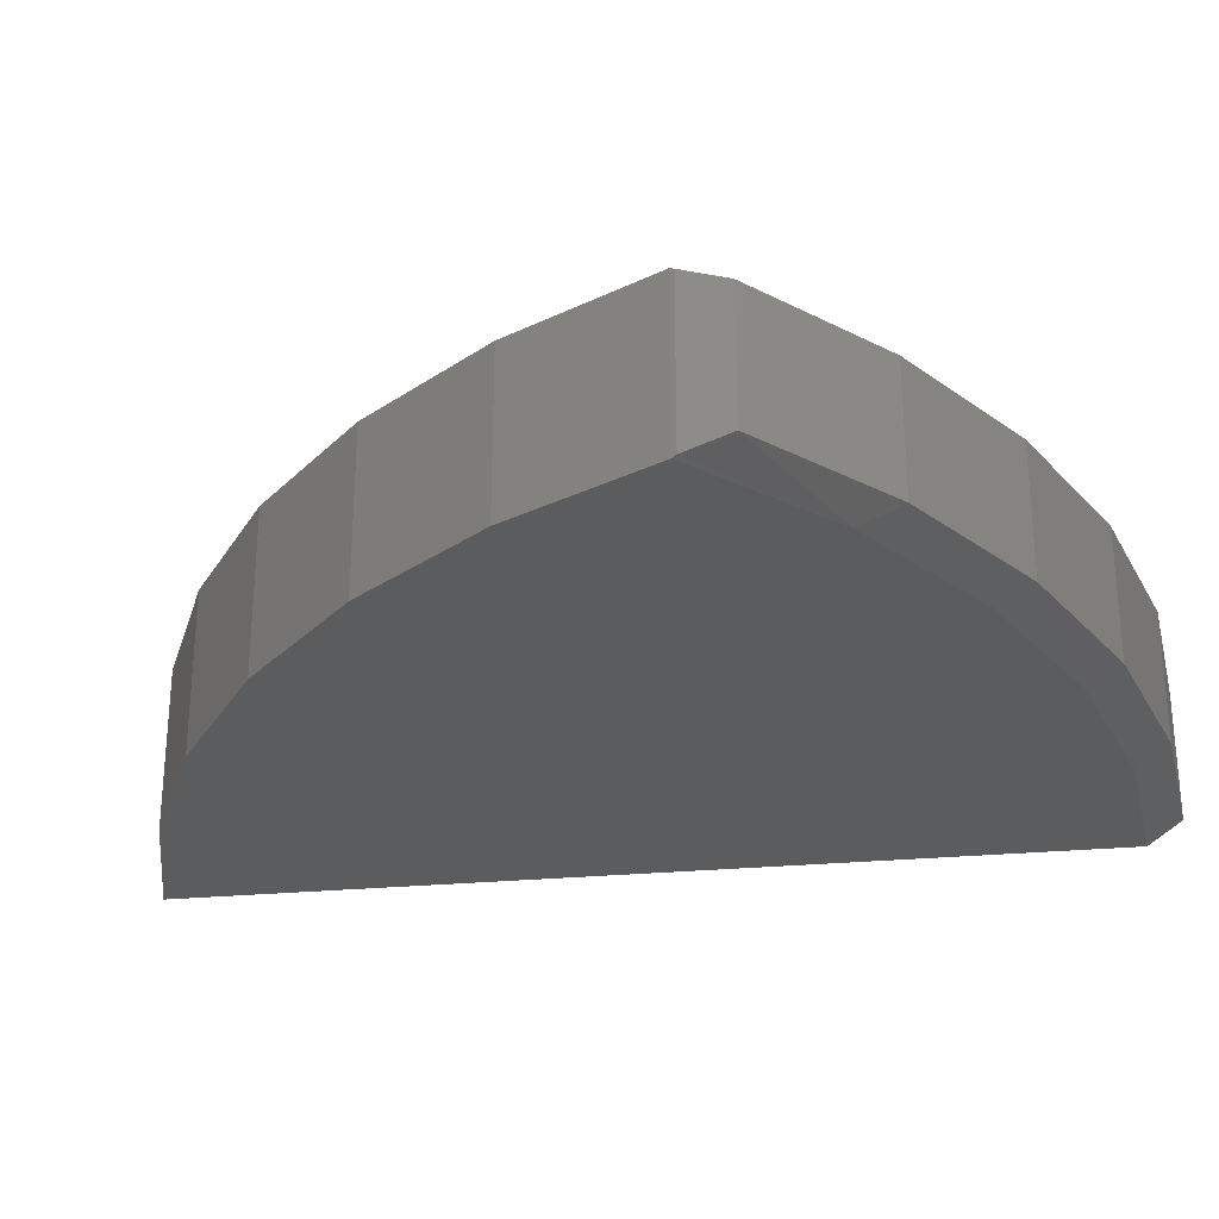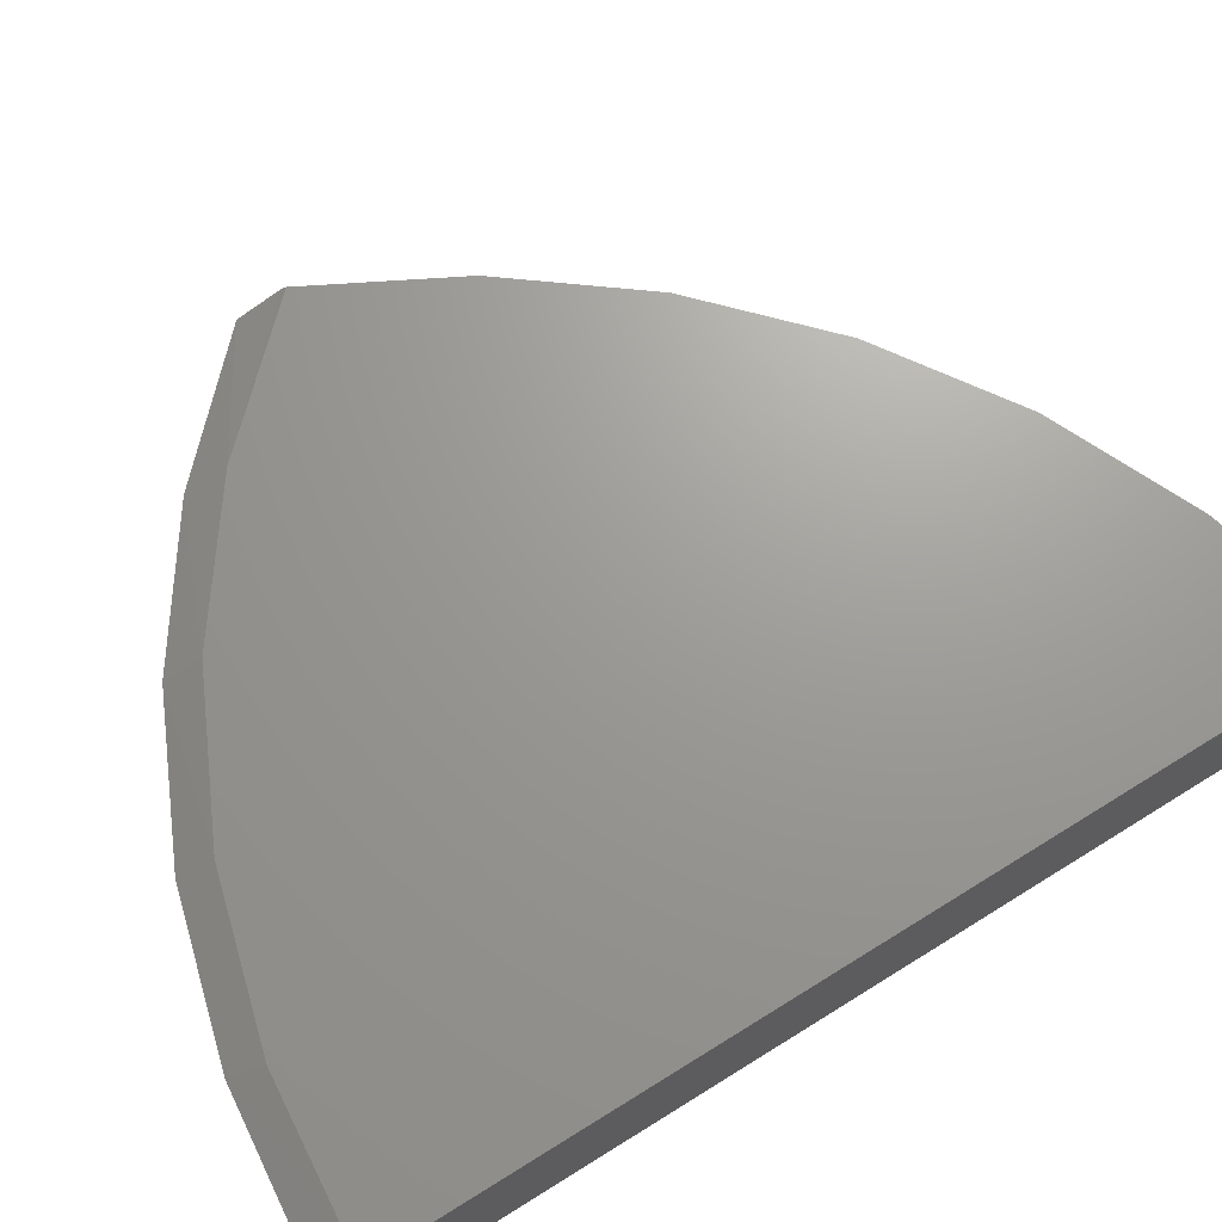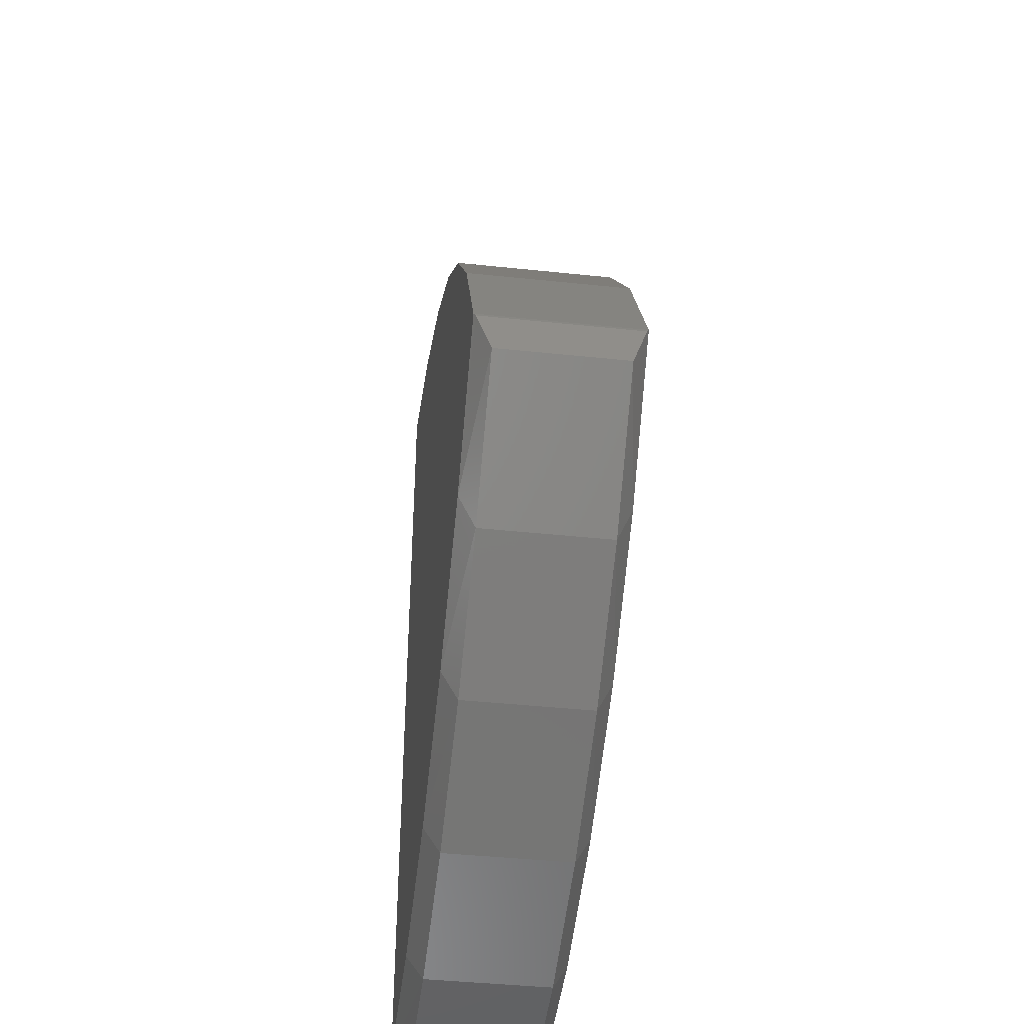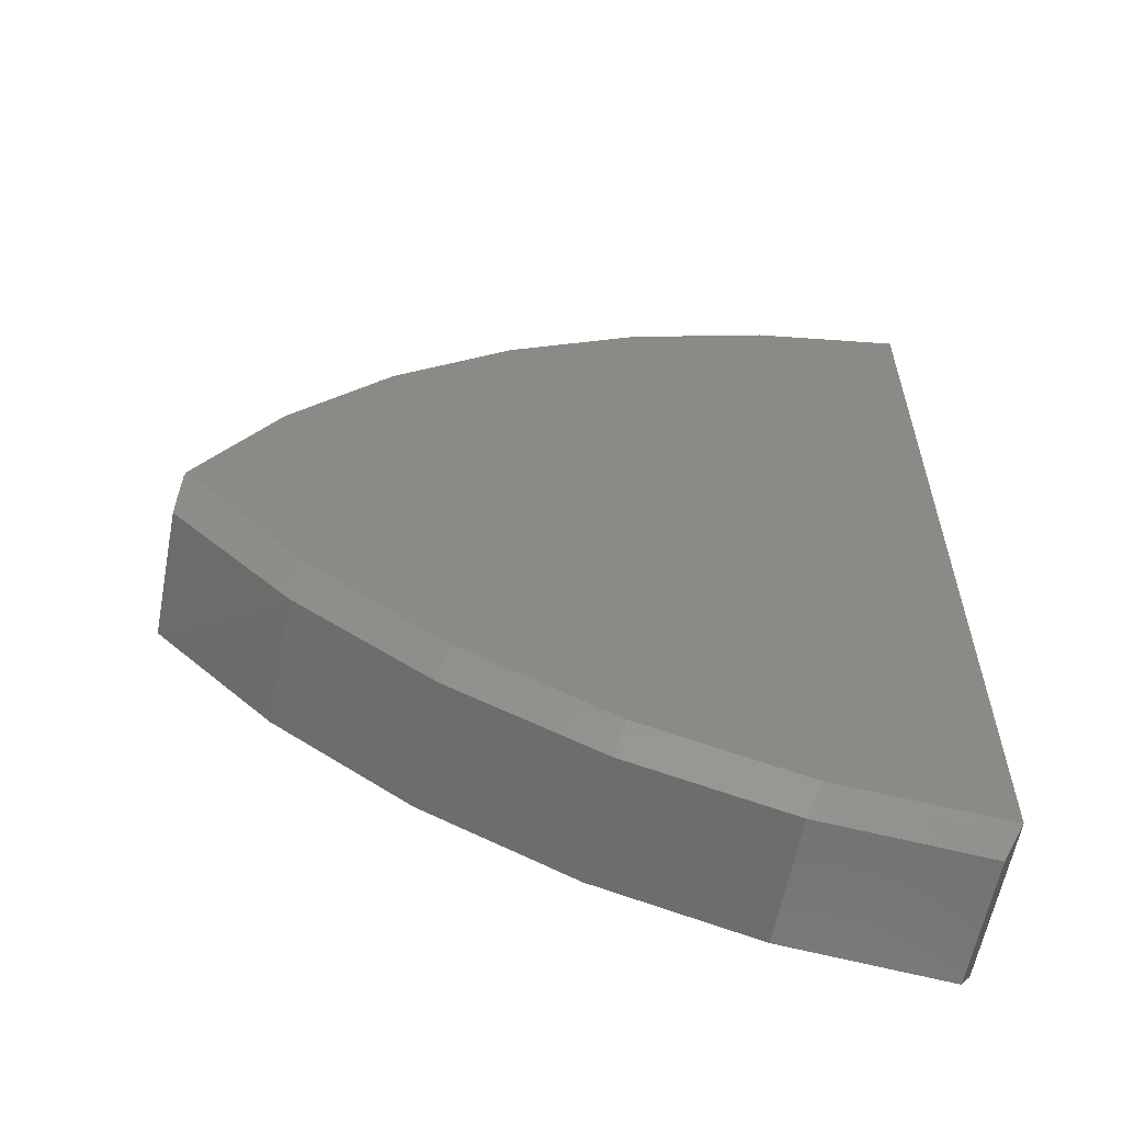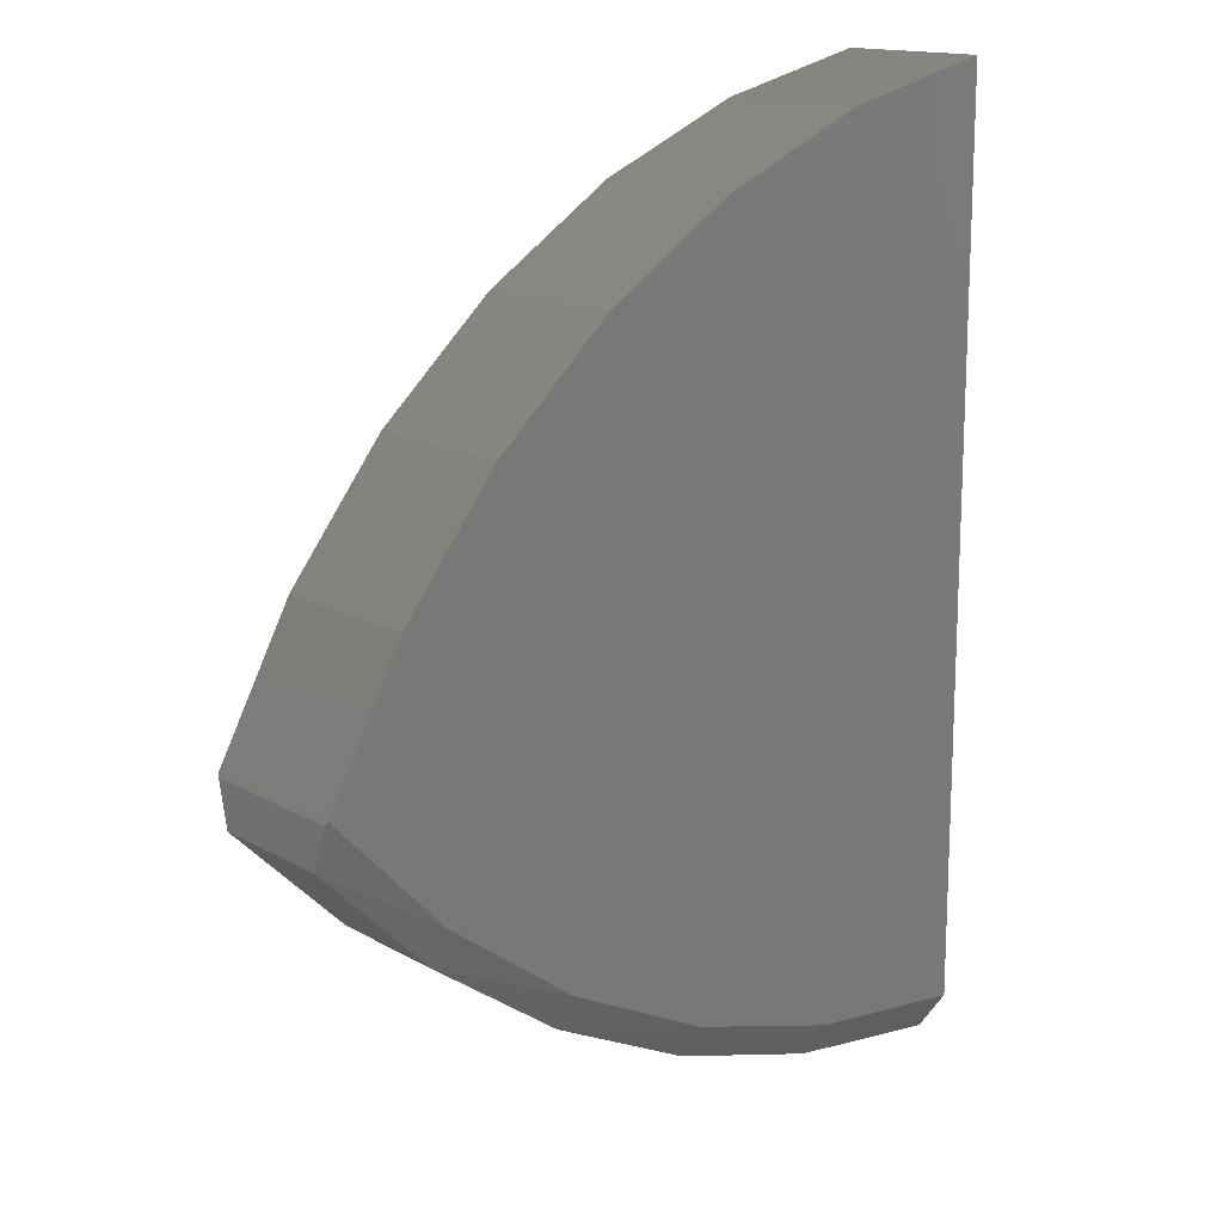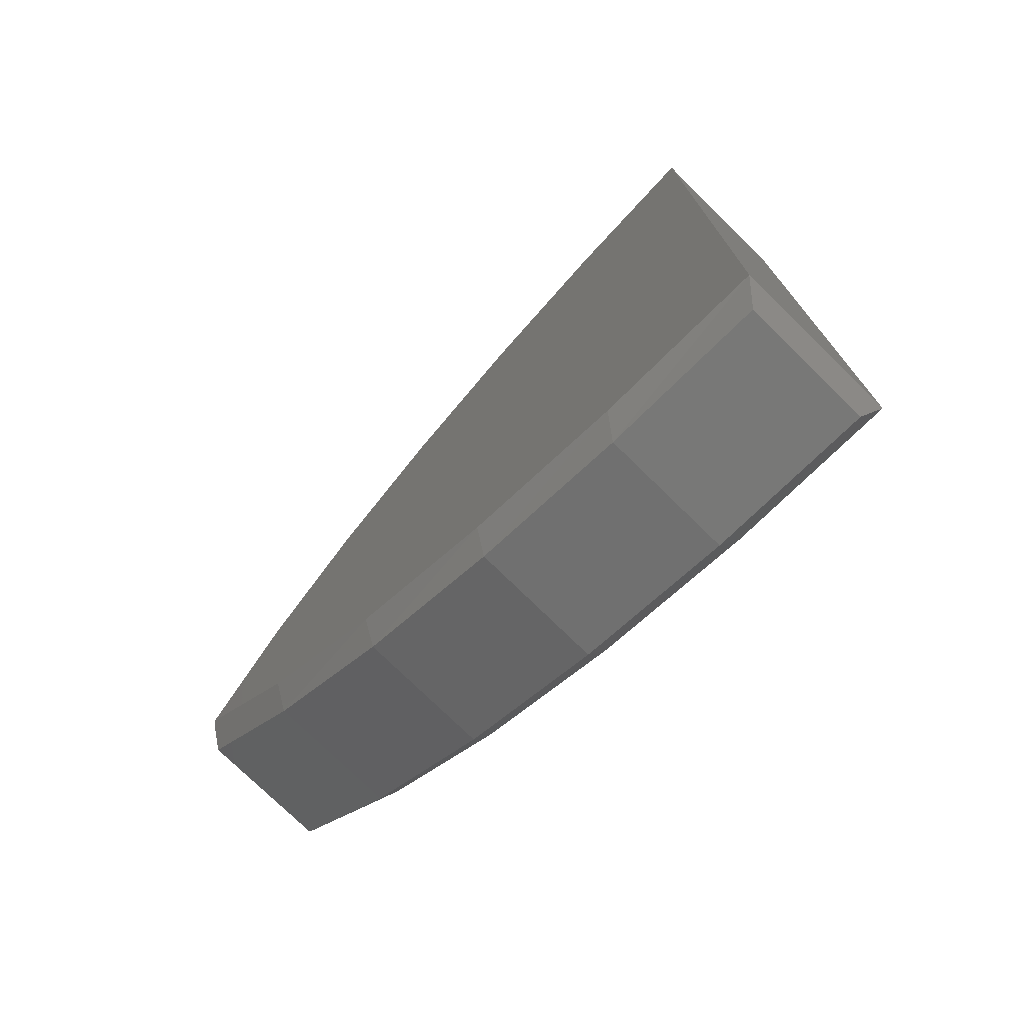
<metadata>
{"format":"stl","ext":"stl","renderer":"f3d","projection":"perspective","resolution":1024,"background":"white","views":[{"elev":-28.5,"azim":97.8,"up":"+Y"},{"elev":69.2,"azim":-121.9,"up":"+Y"},{"elev":-42.6,"azim":82.8,"up":"+Z"},{"elev":-60.0,"azim":169.2,"up":"+Z"},{"elev":15.1,"azim":140.0,"up":"+Z"},{"elev":-75.6,"azim":-134.4,"up":"+Z"}]}
</metadata>
<code>
# stl→obj: 38 verts, 72 faces
v 0.1484 0.2734 -0.4922
v 0.1484 0.2734 0.3658
v 0.1484 0.4248 -0.4923
v 0.1484 0.4248 0.3658
v 0.3033 0.2734 -0.4782
v 0.4532 0.2734 -0.4369
v 0.5933 0.2734 -0.3694
v 0.719 0.2734 -0.278
v 0.8265 0.2734 -0.1656
v 0.7561 0.2734 -0.03368
v 0.6648 0.2734 0.08478
v 0.5552 0.2734 0.1865
v 0.4302 0.2734 0.2686
v 0.2934 0.2734 0.329
v 0.2934 0.4248 0.329
v 0.4302 0.4248 0.2686
v 0.5552 0.4248 0.1865
v 0.6648 0.4248 0.08478
v 0.7561 0.4248 -0.03368
v 0.8265 0.4248 -0.1656
v 0.719 0.4248 -0.278
v 0.5933 0.4248 -0.3694
v 0.4532 0.4248 -0.4369
v 0.3033 0.4248 -0.4782
v 0.8302 0.4091 -0.2101
v 0.8302 0.2891 -0.2101
v 0.7222 0.4091 -0.3164
v 0.7222 0.2891 -0.3164
v 0.5979 0.4091 -0.4029
v 0.5979 0.2891 -0.4029
v 0.4608 0.4091 -0.4674
v 0.4608 0.2891 -0.4674
v 0.3148 0.4091 -0.5079
v 0.3148 0.2891 -0.5079
v 0.1641 0.4091 -0.5233
v 0.1641 0.2891 -0.5233
v 0.8282 0.2753 -0.1695
v 0.8282 0.4229 -0.1695
f 1 2 3
f 3 2 4
f 1 5 6
f 1 6 7
f 1 7 8
f 1 8 9
f 1 9 10
f 1 10 11
f 1 11 12
f 1 12 13
f 1 13 14
f 1 14 2
f 3 4 15
f 3 15 16
f 3 16 17
f 3 17 18
f 3 18 19
f 3 19 20
f 3 20 21
f 3 21 22
f 3 22 23
f 3 23 24
f 25 26 27
f 27 26 28
f 27 28 29
f 29 28 30
f 29 30 31
f 31 30 32
f 31 32 33
f 33 32 34
f 33 34 35
f 35 34 36
f 37 38 20
f 4 2 15
f 15 2 14
f 15 14 16
f 16 14 13
f 16 13 17
f 17 13 12
f 17 12 18
f 18 12 11
f 18 11 19
f 19 11 10
f 19 10 20
f 20 10 9
f 20 9 37
f 37 8 26
f 9 8 37
f 26 8 28
f 28 8 7
f 28 7 30
f 30 7 6
f 30 6 32
f 32 6 5
f 32 5 34
f 34 5 1
f 34 1 36
f 3 35 1
f 1 35 36
f 38 21 20
f 38 25 21
f 35 3 33
f 33 3 24
f 33 24 31
f 31 24 23
f 31 23 29
f 29 23 22
f 29 22 27
f 27 22 21
f 27 21 25
f 38 37 25
f 25 37 26

</code>
